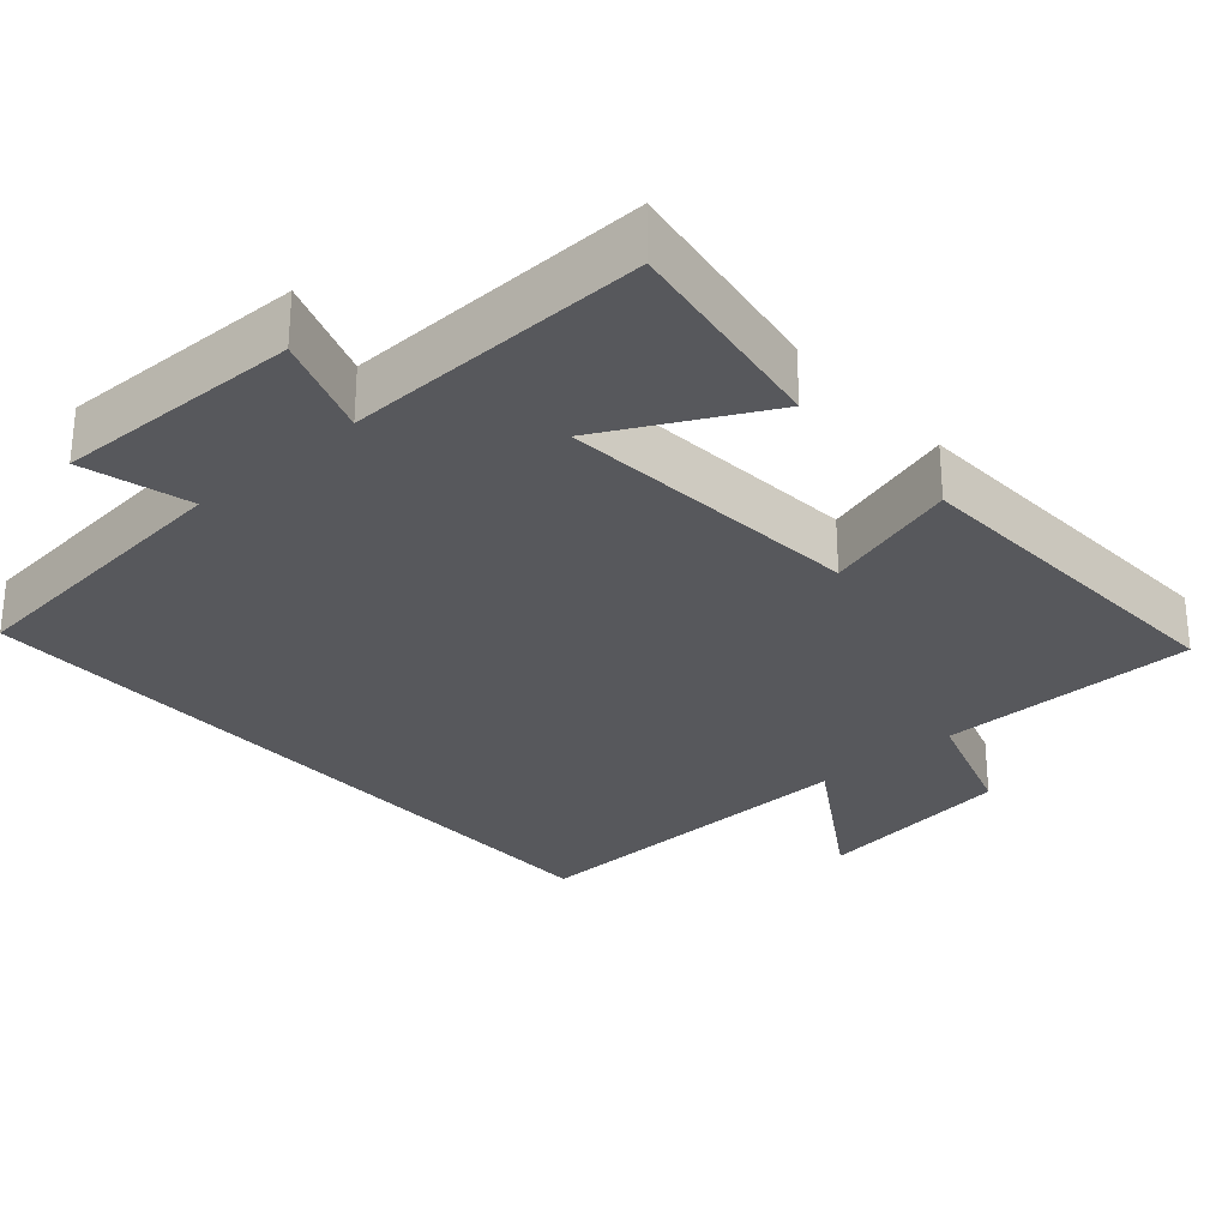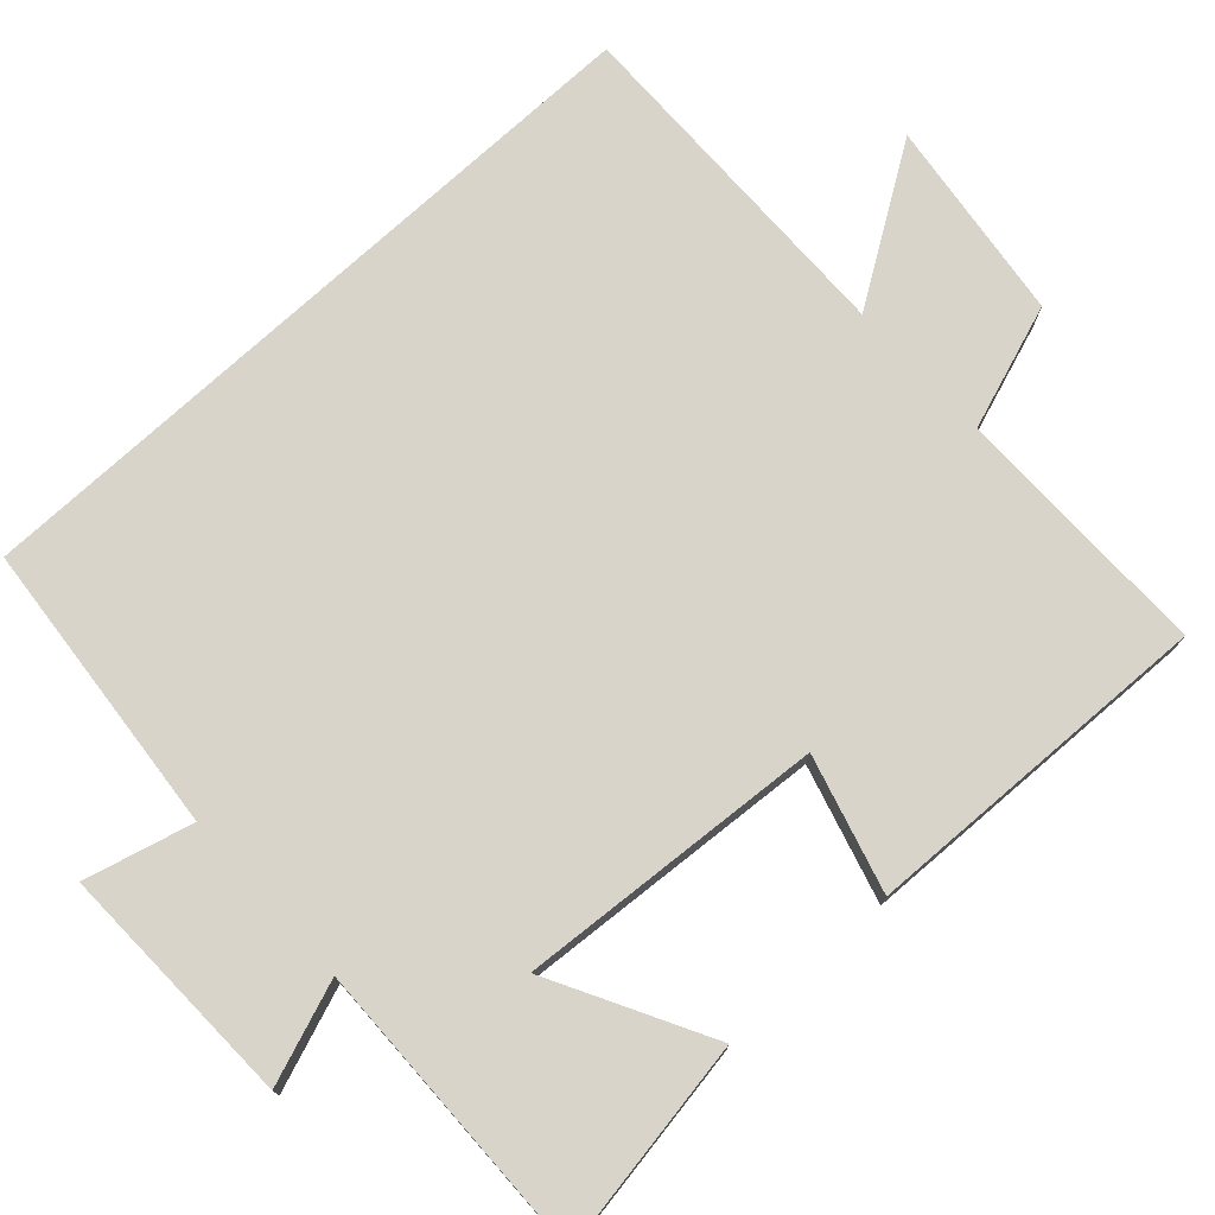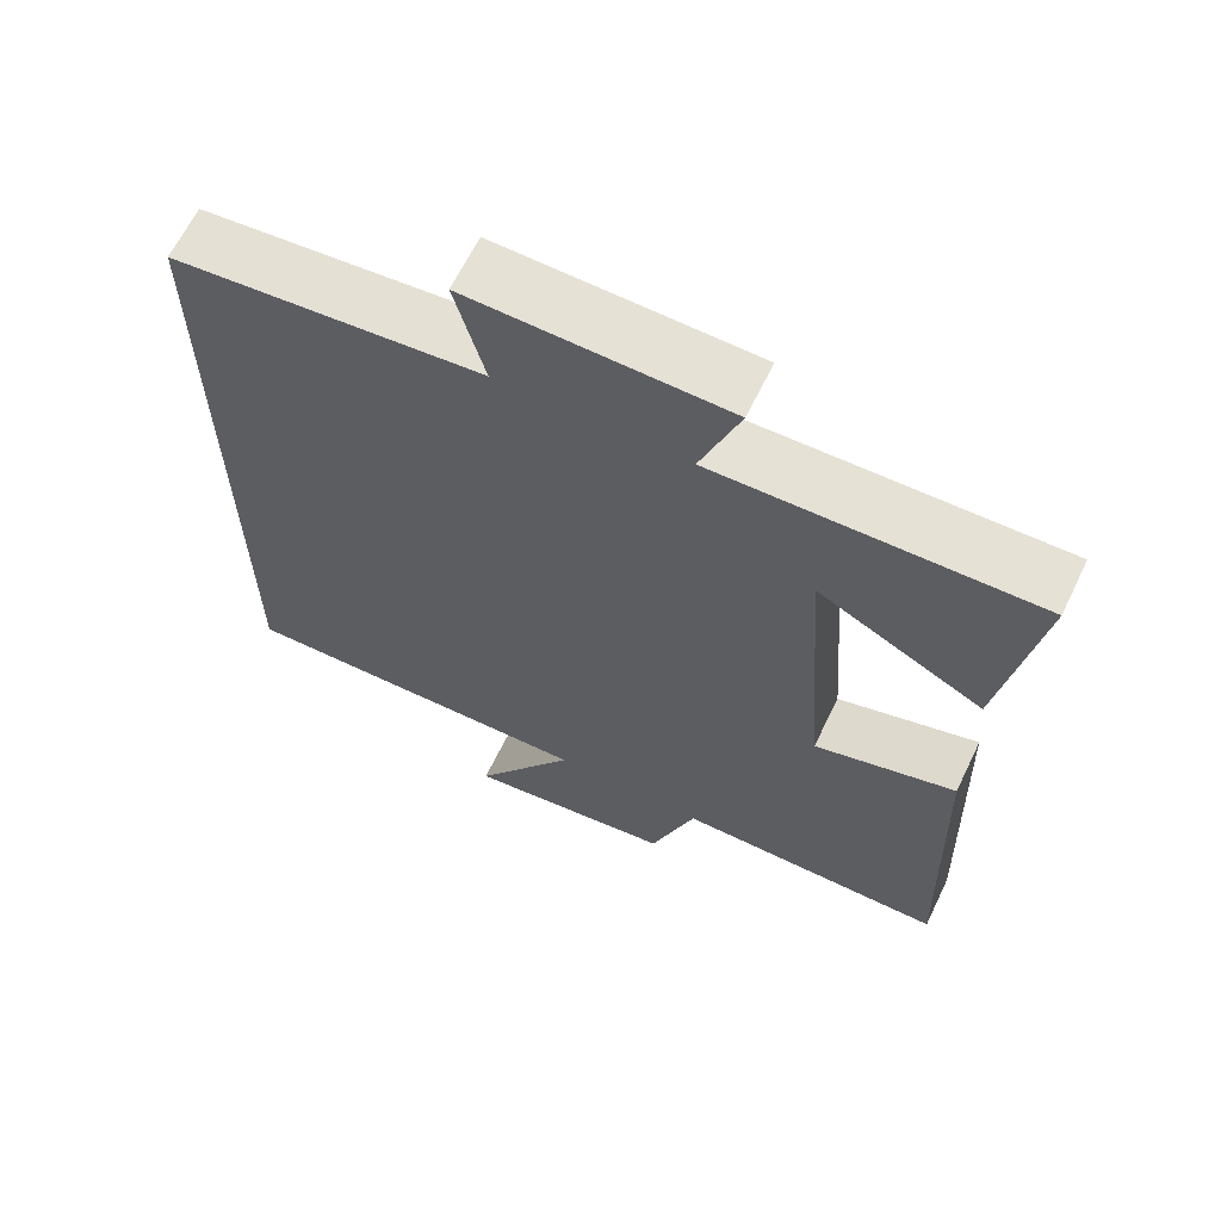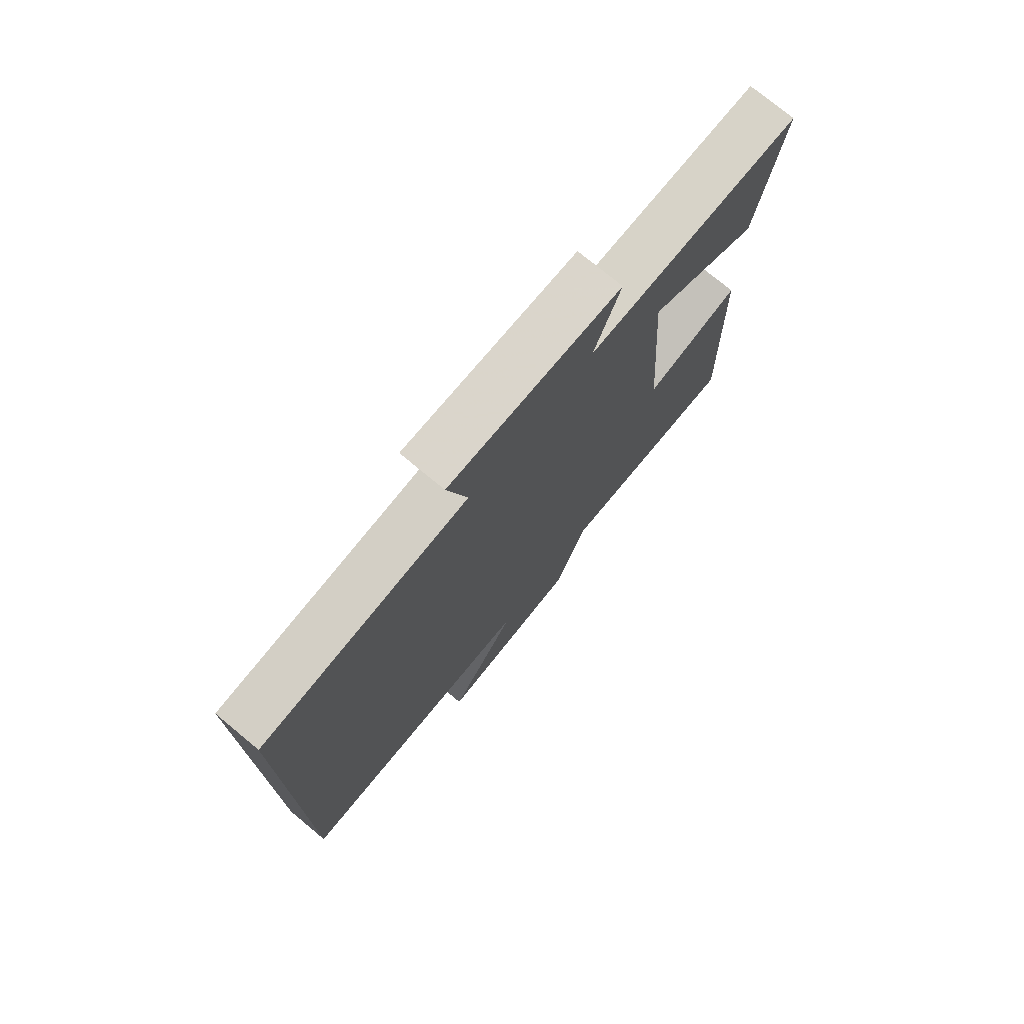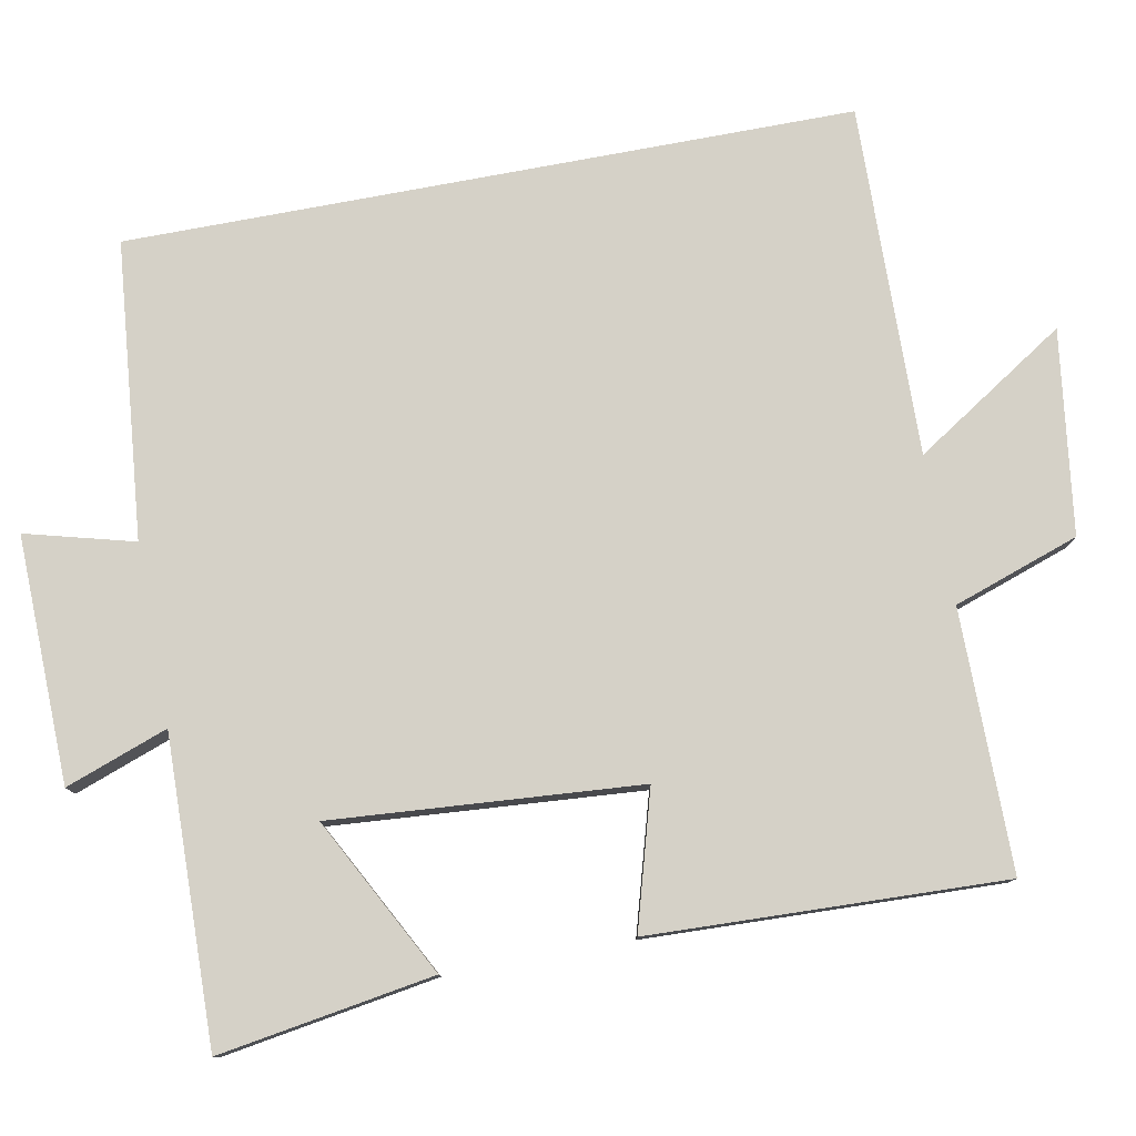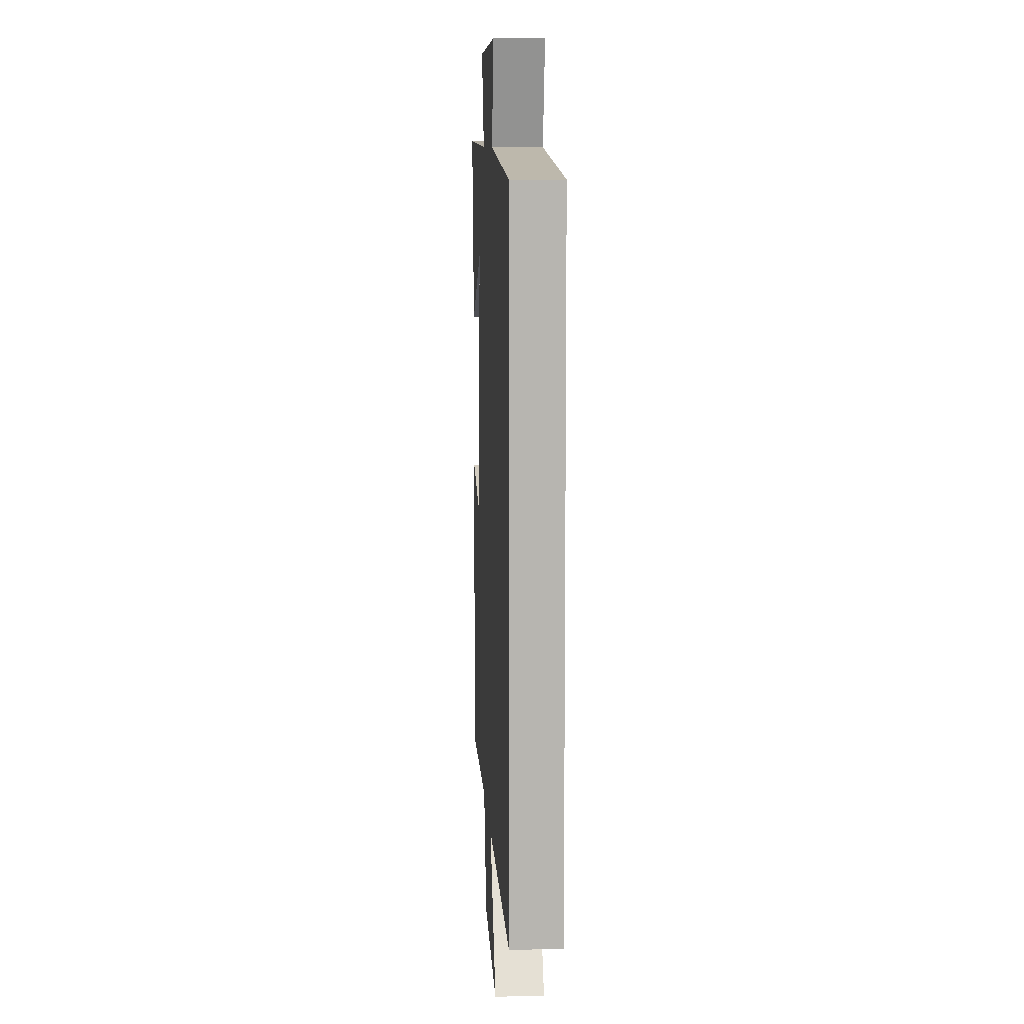
<metadata>
{"format":"obj","ext":"obj","renderer":"f3d","projection":"perspective","resolution":1024,"background":"white","views":[{"elev":-28.7,"azim":41.8,"up":"+Y"},{"elev":75.4,"azim":47.4,"up":"+Y"},{"elev":64.7,"azim":25.9,"up":"+Z"},{"elev":75.4,"azim":-50.4,"up":"+Z"},{"elev":78.7,"azim":79.4,"up":"+Y"},{"elev":9.3,"azim":-93.4,"up":"+Z"}]}
</metadata>
<code>
v -0.5 0.07 0.462
v -0.103 0.07 0.5
v -0.141 0.07 0.645
v 0.189 0.07 0.637
v 0.139 0.07 0.5
v 0.547 0.07 0.509
v 0.5 0.07 0.221
v 0.288 0.07 0.333
v 0.318 0.07 -0.079
v 0.5 0.07 -0.027
v 0.516 0.07 -0.501
v 0.167 0.07 -0.5
v 0.109 0.07 -0.668
v -0.163 0.07 -0.704
v -0.031 0.07 -0.5
v -0.5 0.07 -0.509
v -0.5 0 0.462
v -0.103 0 0.5
v -0.141 0 0.645
v 0.189 0 0.637
v 0.139 0 0.5
v 0.547 0 0.509
v 0.5 0 0.221
v 0.288 0 0.333
v 0.318 0 -0.079
v 0.5 0 -0.027
v 0.516 0 -0.501
v 0.167 0 -0.5
v 0.109 0 -0.668
v -0.163 0 -0.704
v -0.031 0 -0.5
v -0.5 0 -0.509
f 15 16 1 2
f 12 13 14 15
f 12 15 2
f 9 10 11 12
f 8 9 12 2
f 5 6 7 8
f 5 8 2 3
f 3 4 5
f 18 17 32 31
f 31 30 29 28
f 18 31 28
f 28 27 26 25
f 18 28 25 24
f 24 23 22 21
f 19 18 24 21
f 21 20 19
f 1 17 18 2
f 2 18 19 3
f 3 19 20 4
f 4 20 21 5
f 5 21 22 6
f 6 22 23 7
f 7 23 24 8
f 8 24 25 9
f 9 25 26 10
f 10 26 27 11
f 11 27 28 12
f 12 28 29 13
f 13 29 30 14
f 14 30 31 15
f 15 31 32 16
f 16 32 17 1

</code>
